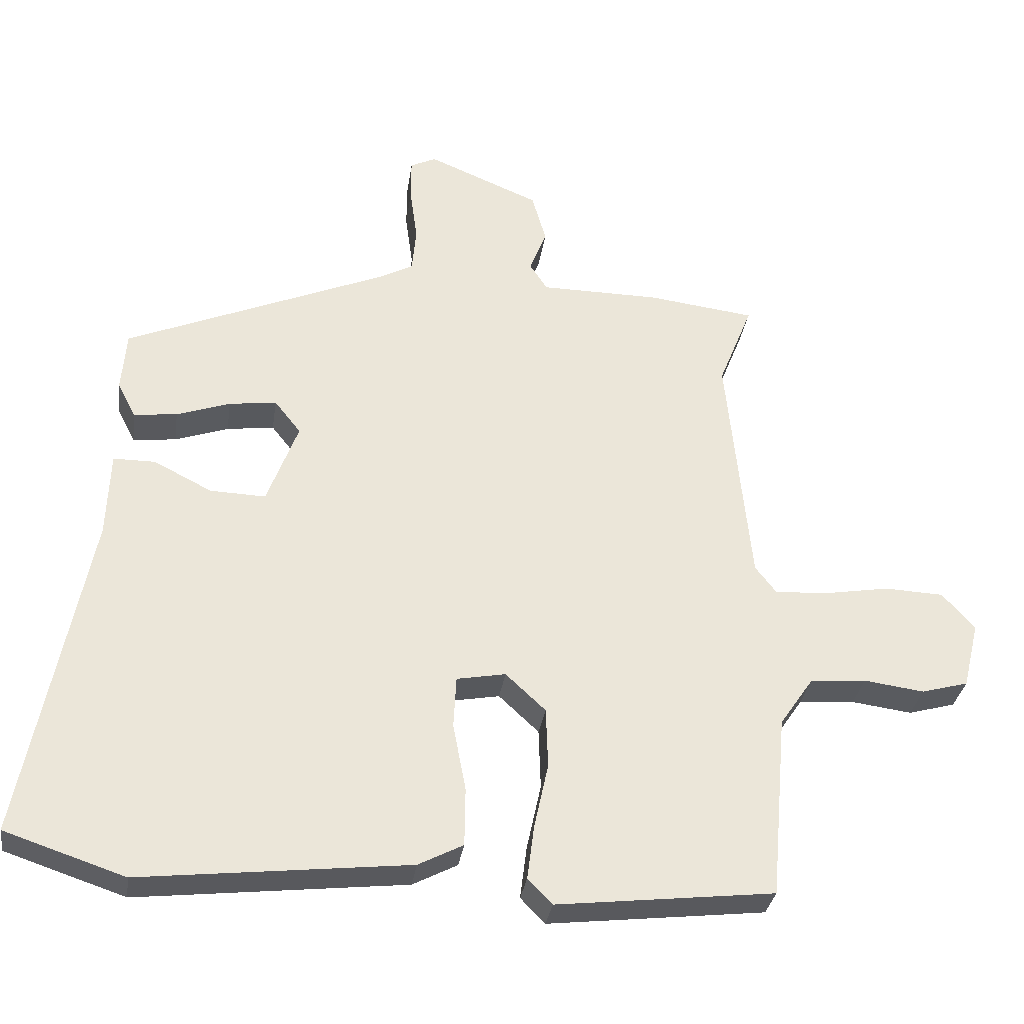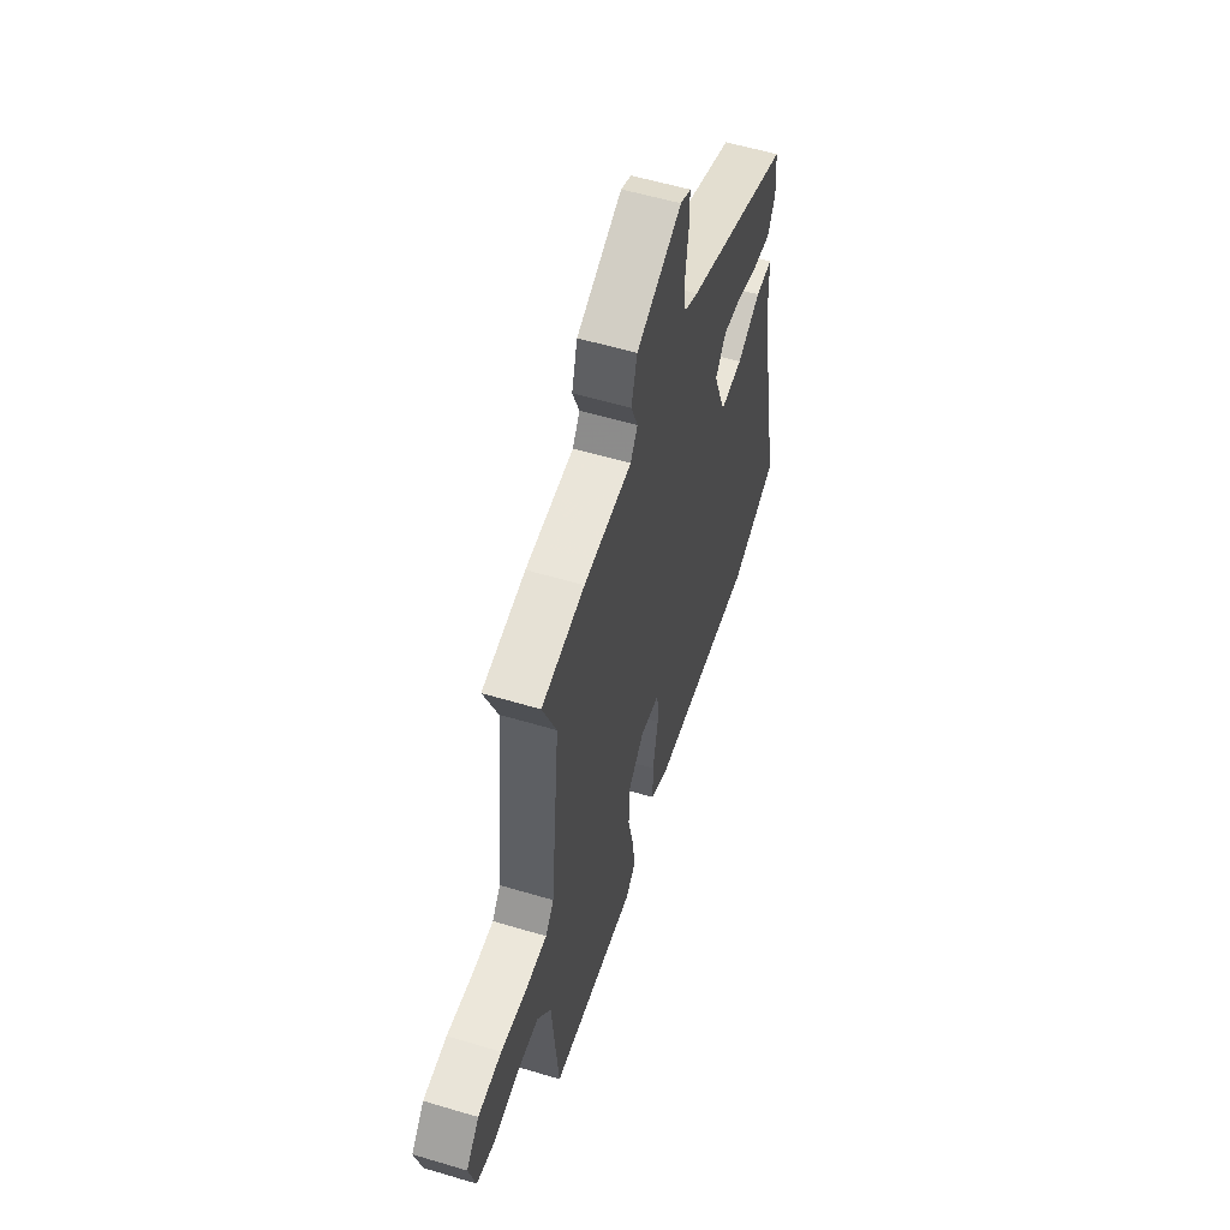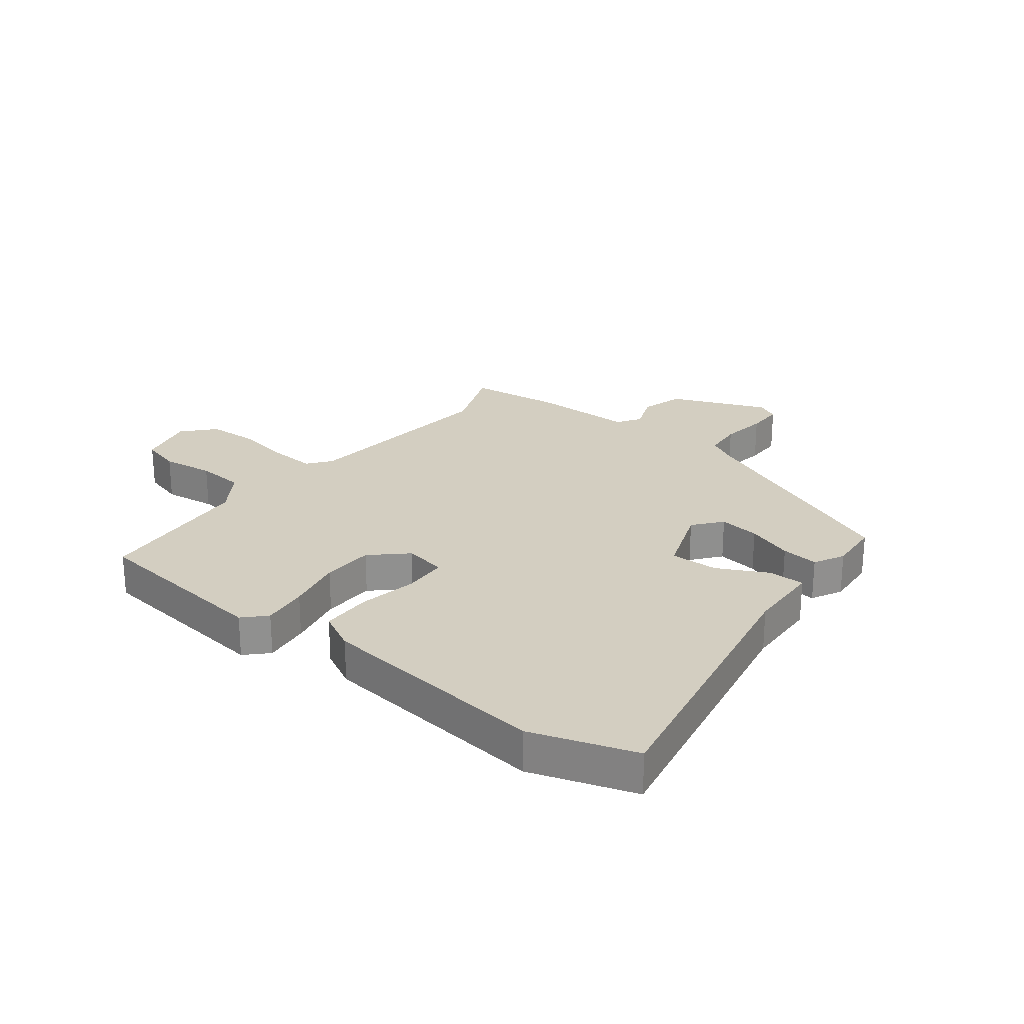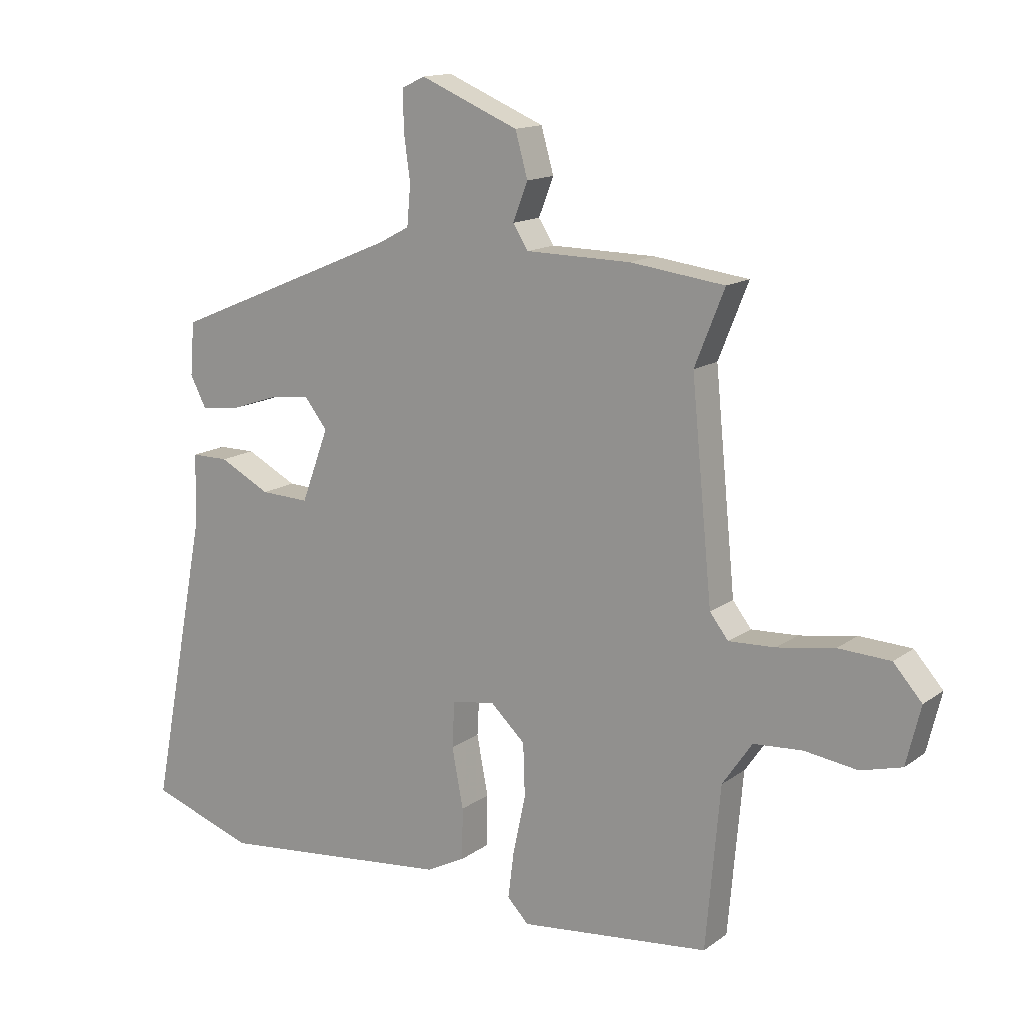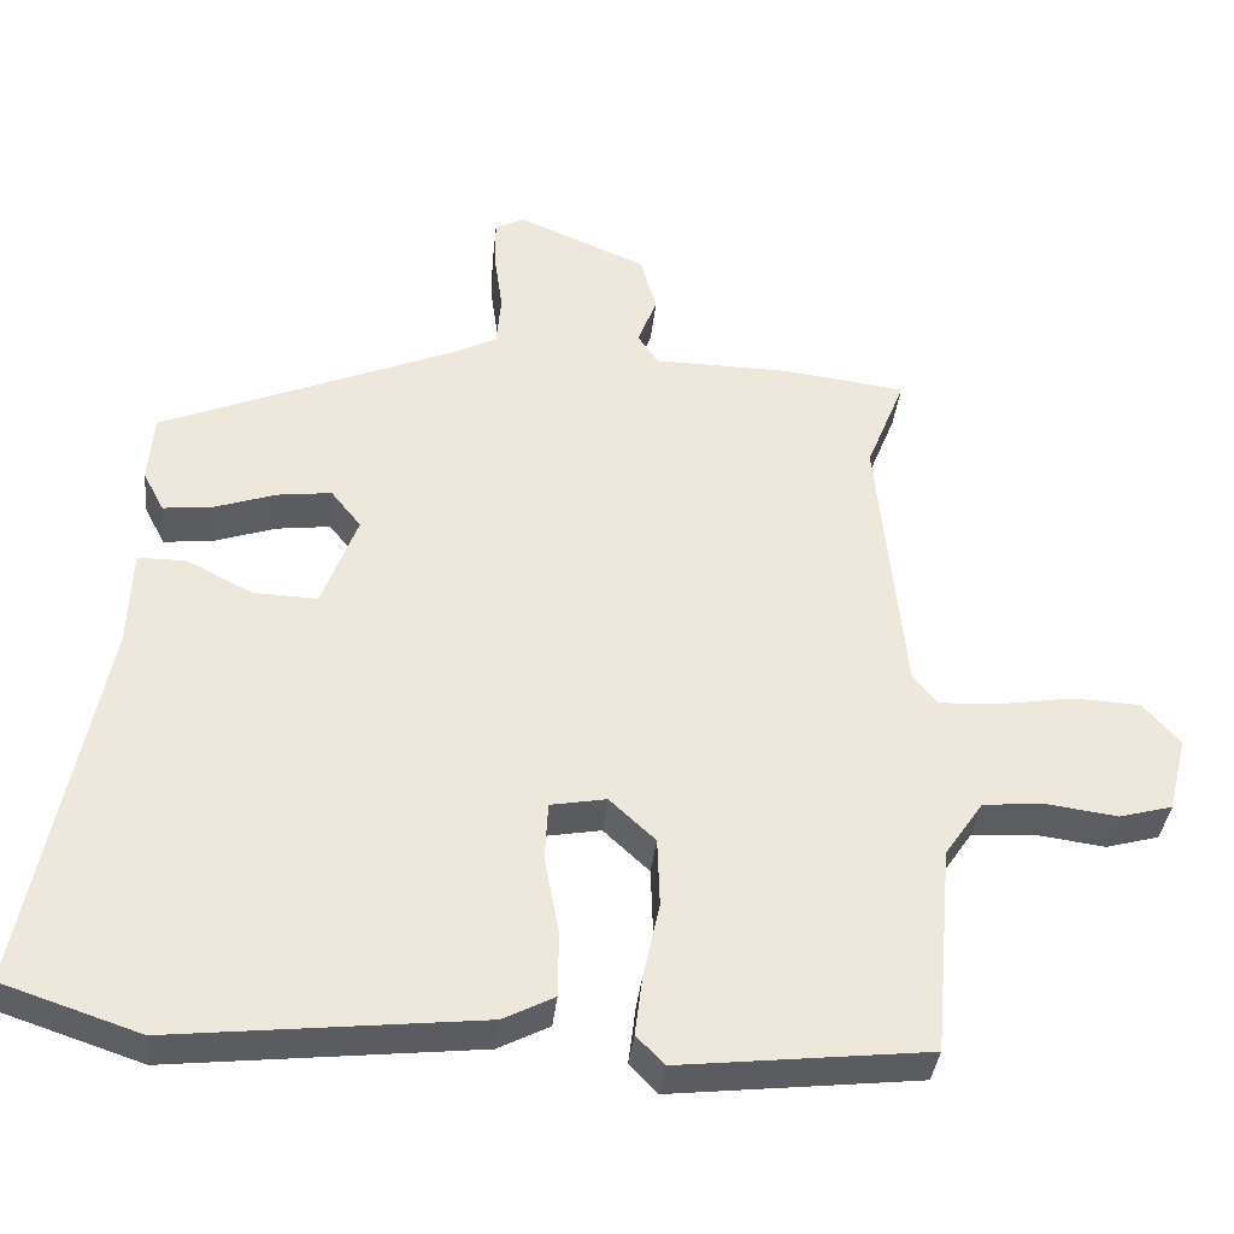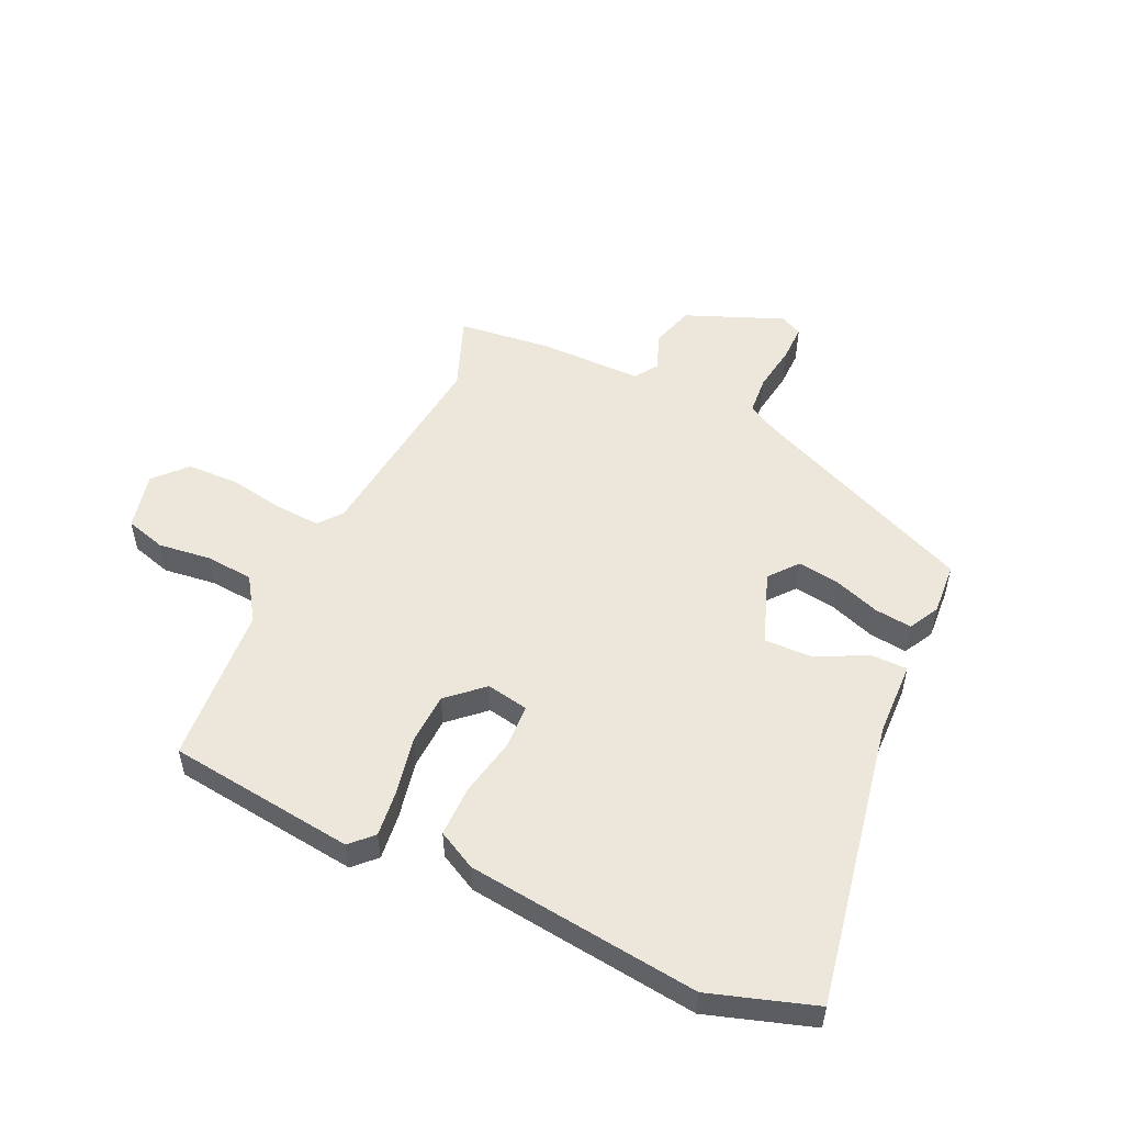
<metadata>
{"format":"obj","ext":"obj","renderer":"f3d","projection":"perspective","resolution":1024,"background":"white","views":[{"elev":-31.9,"azim":-8.1,"up":"+Z"},{"elev":56.9,"azim":107.3,"up":"+Z"},{"elev":24.9,"azim":-141.9,"up":"+Y"},{"elev":14.3,"azim":33.8,"up":"+Z"},{"elev":-36.9,"azim":-6.0,"up":"+Z"},{"elev":52.4,"azim":-154.5,"up":"+Y"}]}
</metadata>
<code>
v -0.413 0.07 -0.529
v -0.59 0.07 -0.47
v -0.495 0.07 0.018
v -0.49 0.07 0.145
v -0.428 0.07 0.145
v -0.342 0.07 0.101
v -0.26 0.07 0.098
v -0.214 0.07 0.221
v -0.253 0.07 0.27
v -0.323 0.07 0.261
v -0.402 0.07 0.234
v -0.466 0.07 0.227
v -0.493 0.07 0.279
v -0.486 0.07 0.368
v -0.099 0.07 0.53
v -0.048 0.07 0.557
v -0.042 0.07 0.624
v -0.053 0.07 0.704
v -0.053 0.07 0.767
v -0.015 0.07 0.785
v 0.15 0.07 0.716
v 0.171 0.07 0.642
v 0.146 0.07 0.578
v 0.172 0.07 0.538
v 0.348 0.07 0.536
v 0.506 0.07 0.516
v 0.456 0.07 0.391
v 0.491 0.07 0.036
v 0.522 0.07 -0.004
v 0.6 0.07 0
v 0.696 0.07 0.016
v 0.783 0.07 0.012
v 0.831 0.07 -0.042
v 0.807 0.07 -0.14
v 0.738 0.07 -0.159
v 0.649 0.07 -0.147
v 0.567 0.07 -0.153
v 0.517 0.07 -0.226
v 0.493 0.07 -0.498
v 0.173 0.07 -0.534
v 0.137 0.07 -0.497
v 0.147 0.07 -0.418
v 0.168 0.07 -0.321
v 0.165 0.07 -0.232
v 0.106 0.07 -0.177
v 0.034 0.07 -0.19
v 0.03 0.07 -0.266
v 0.049 0.07 -0.366
v 0.048 0.07 -0.452
v -0.018 0.07 -0.486
v -0.413 0 -0.529
v -0.59 0 -0.47
v -0.495 0 0.018
v -0.49 0 0.145
v -0.428 0 0.145
v -0.342 0 0.101
v -0.26 0 0.098
v -0.214 0 0.221
v -0.253 0 0.27
v -0.323 0 0.261
v -0.402 0 0.234
v -0.466 0 0.227
v -0.493 0 0.279
v -0.486 0 0.368
v -0.099 0 0.53
v -0.048 0 0.557
v -0.042 0 0.624
v -0.053 0 0.704
v -0.053 0 0.767
v -0.015 0 0.785
v 0.15 0 0.716
v 0.171 0 0.642
v 0.146 0 0.578
v 0.172 0 0.538
v 0.348 0 0.536
v 0.506 0 0.516
v 0.456 0 0.391
v 0.491 0 0.036
v 0.522 0 -0.004
v 0.6 0 0
v 0.696 0 0.016
v 0.783 0 0.012
v 0.831 0 -0.042
v 0.807 0 -0.14
v 0.738 0 -0.159
v 0.649 0 -0.147
v 0.567 0 -0.153
v 0.517 0 -0.226
v 0.493 0 -0.498
v 0.173 0 -0.534
v 0.137 0 -0.497
v 0.147 0 -0.418
v 0.168 0 -0.321
v 0.165 0 -0.232
v 0.106 0 -0.177
v 0.034 0 -0.19
v 0.03 0 -0.266
v 0.049 0 -0.366
v 0.048 0 -0.452
v -0.018 0 -0.486
f 47 48 49 50
f 46 47 50 1
f 40 41 42 43
f 38 39 40 43
f 37 38 43 44
f 33 34 35 36
f 33 36 37
f 30 31 32 33
f 29 30 33 37
f 28 29 37 44
f 24 25 26 27
f 24 27 28 44
f 20 21 22 23
f 17 18 19 20
f 16 17 20 23
f 15 16 23 24
f 10 11 12 13
f 9 10 13 14
f 3 4 5 6
f 3 6 7
f 46 1 2 3
f 45 46 3 7
f 24 44 45
f 9 14 15 24
f 8 9 24 45
f 7 8 45
f 100 99 98 97
f 51 100 97 96
f 93 92 91 90
f 93 90 89 88
f 94 93 88 87
f 86 85 84 83
f 87 86 83
f 83 82 81 80
f 87 83 80 79
f 94 87 79 78
f 77 76 75 74
f 94 78 77 74
f 73 72 71 70
f 70 69 68 67
f 73 70 67 66
f 74 73 66 65
f 63 62 61 60
f 64 63 60 59
f 56 55 54 53
f 57 56 53
f 53 52 51 96
f 57 53 96 95
f 95 94 74
f 74 65 64 59
f 95 74 59 58
f 95 58 57
f 1 51 52 2
f 2 52 53 3
f 3 53 54 4
f 4 54 55 5
f 5 55 56 6
f 6 56 57 7
f 7 57 58 8
f 8 58 59 9
f 9 59 60 10
f 10 60 61 11
f 11 61 62 12
f 12 62 63 13
f 13 63 64 14
f 14 64 65 15
f 15 65 66 16
f 16 66 67 17
f 17 67 68 18
f 18 68 69 19
f 19 69 70 20
f 20 70 71 21
f 21 71 72 22
f 22 72 73 23
f 23 73 74 24
f 24 74 75 25
f 25 75 76 26
f 26 76 77 27
f 27 77 78 28
f 28 78 79 29
f 29 79 80 30
f 30 80 81 31
f 31 81 82 32
f 32 82 83 33
f 33 83 84 34
f 34 84 85 35
f 35 85 86 36
f 36 86 87 37
f 37 87 88 38
f 38 88 89 39
f 39 89 90 40
f 40 90 91 41
f 41 91 92 42
f 42 92 93 43
f 43 93 94 44
f 44 94 95 45
f 45 95 96 46
f 46 96 97 47
f 47 97 98 48
f 48 98 99 49
f 49 99 100 50
f 50 100 51 1

</code>
